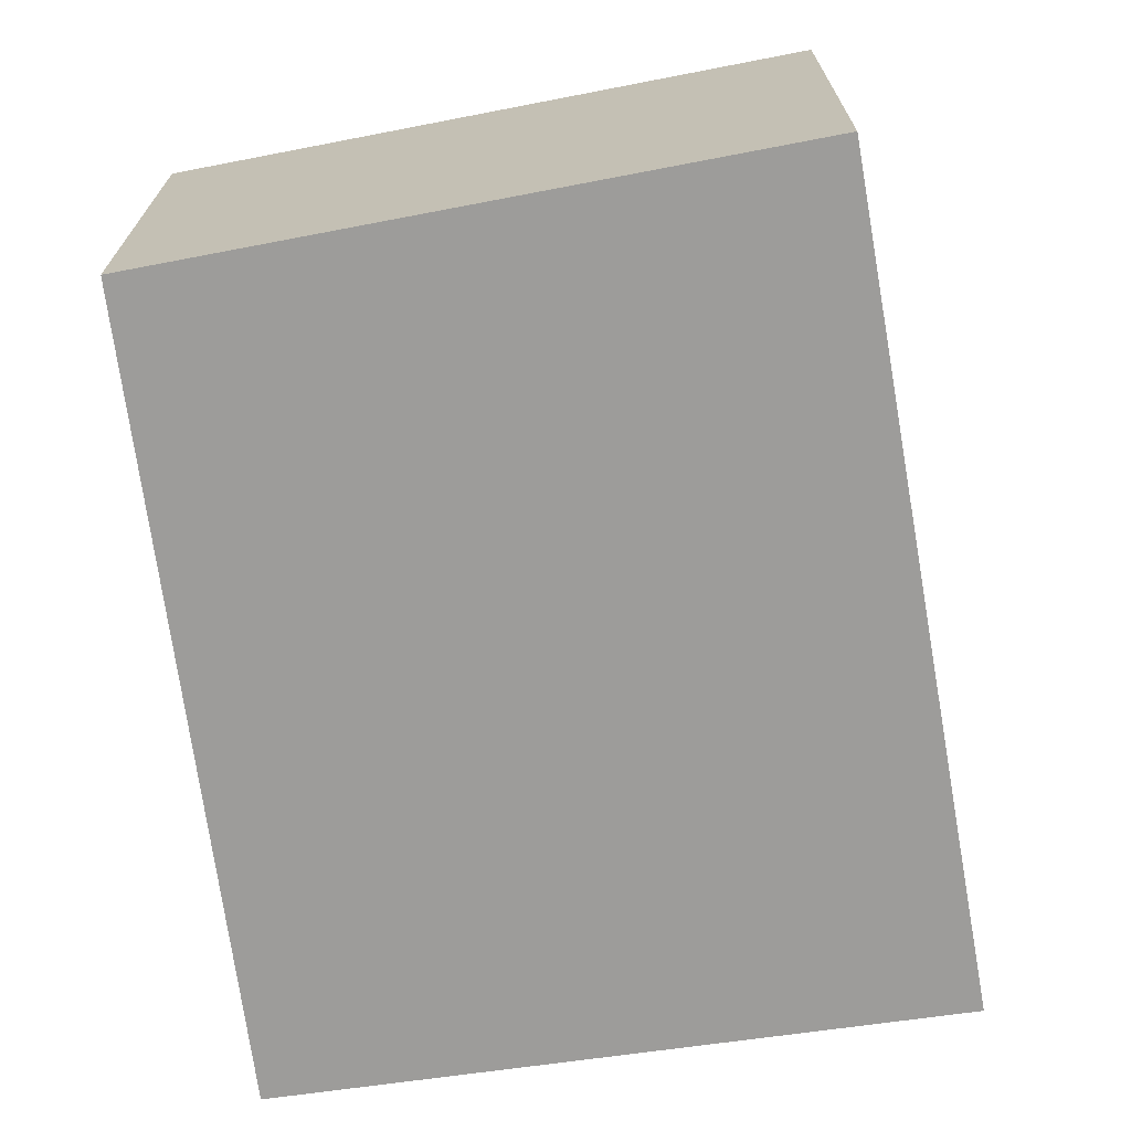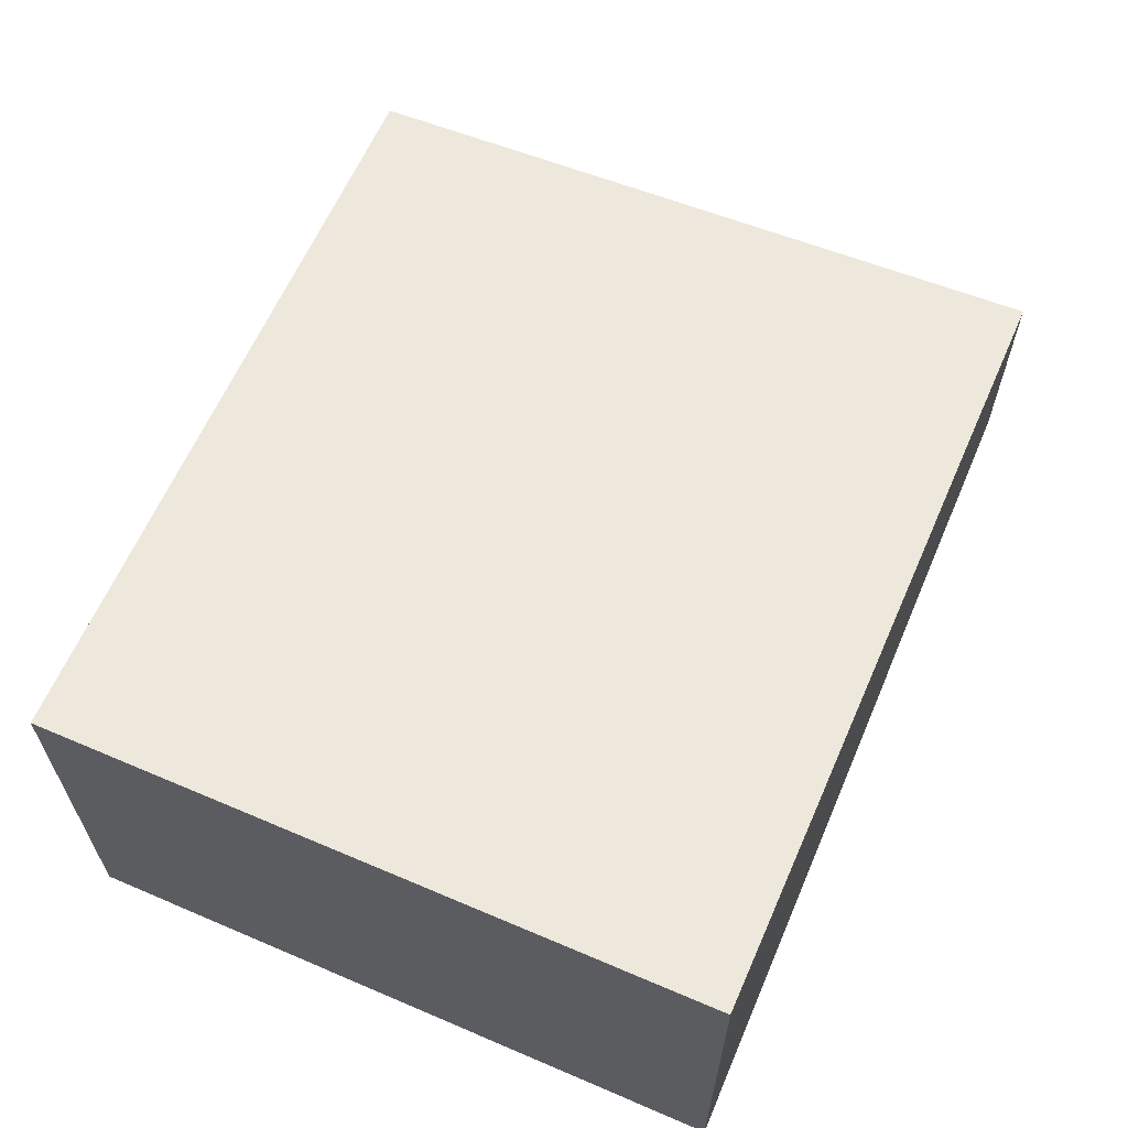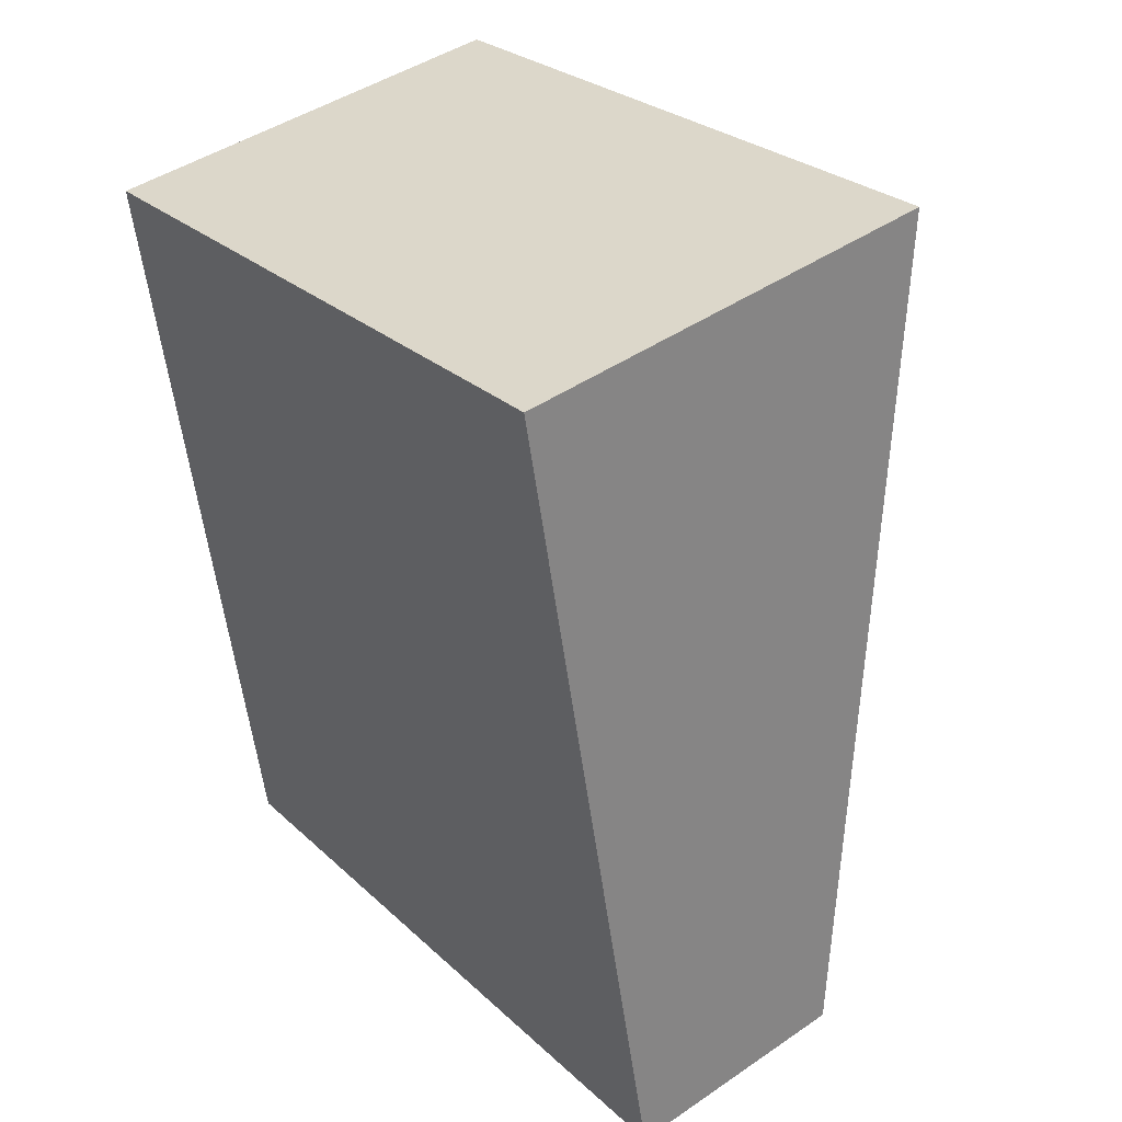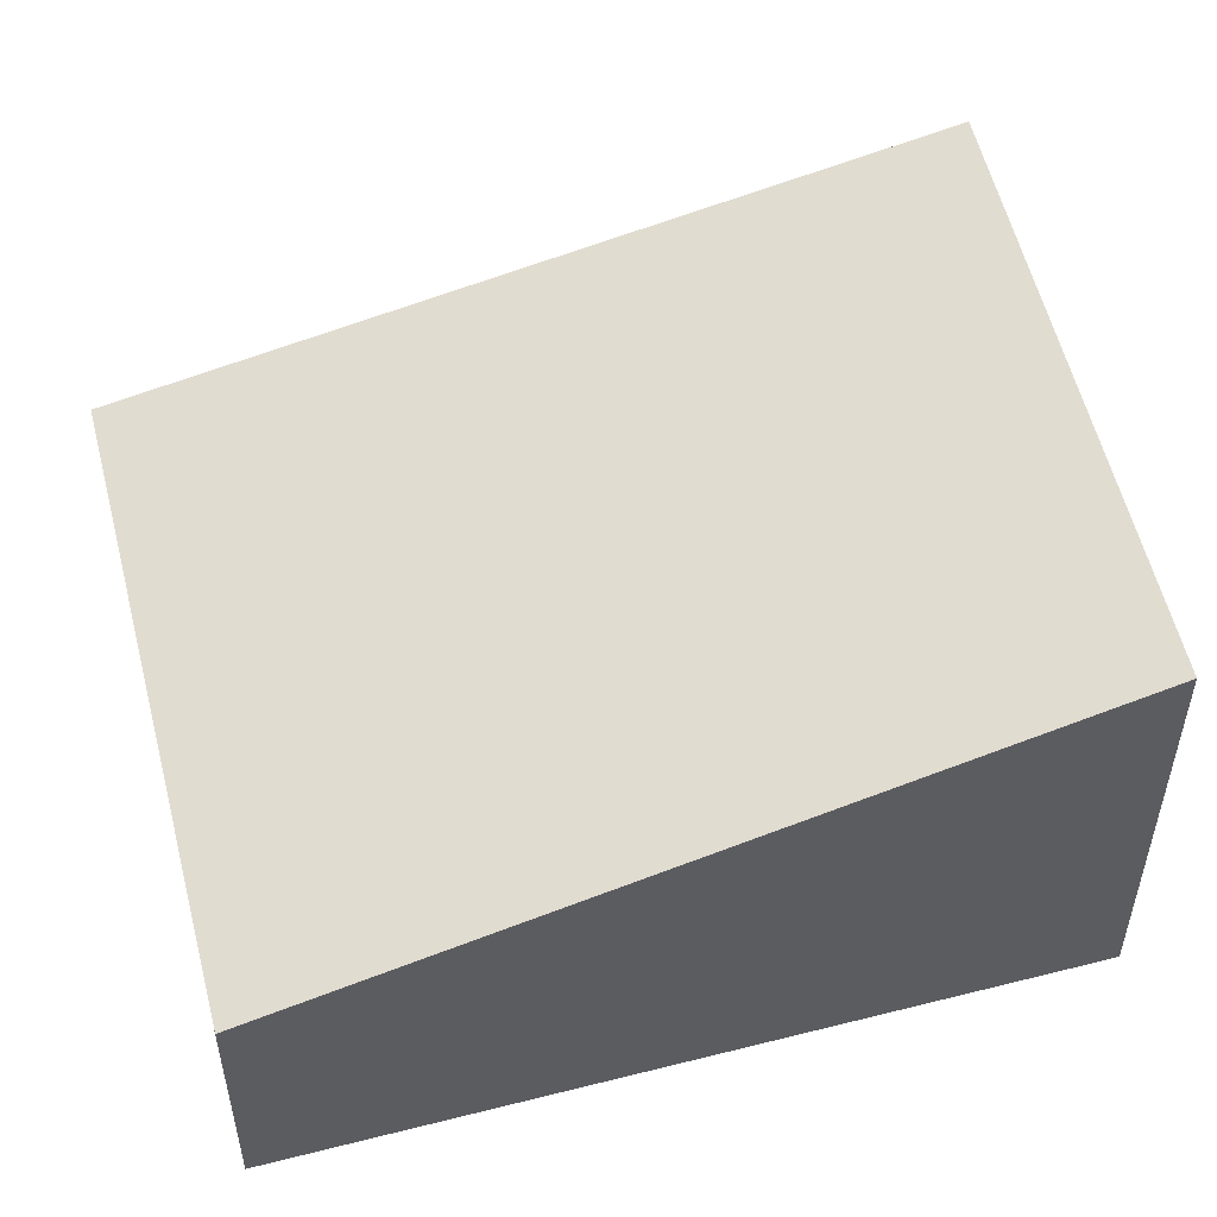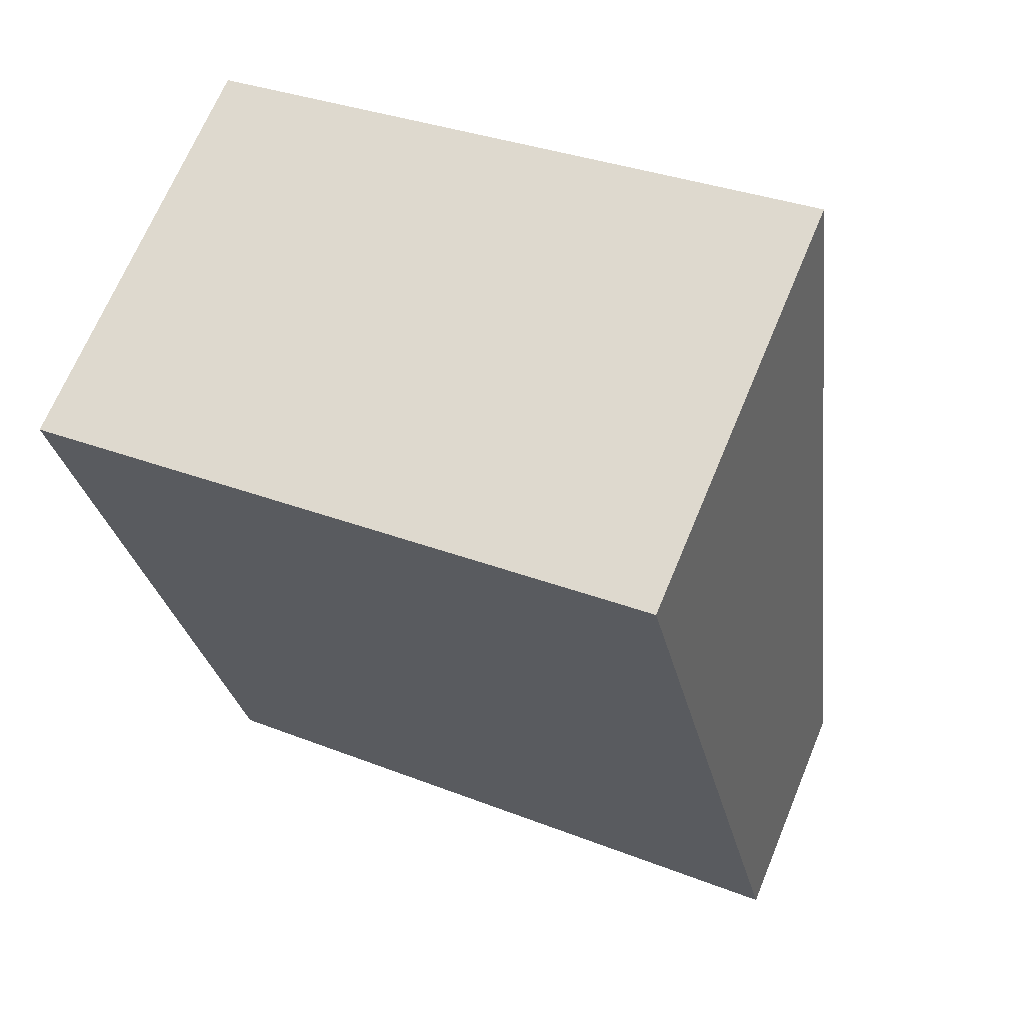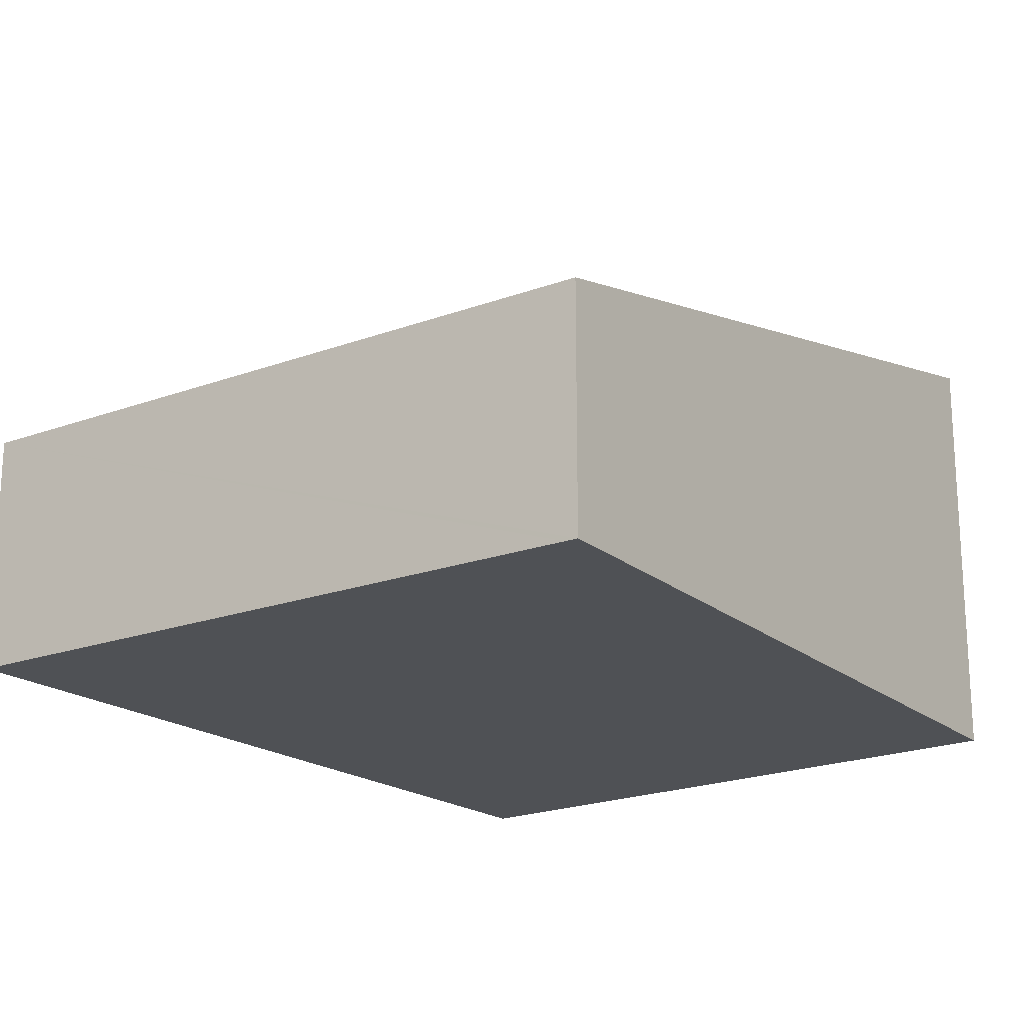
<metadata>
{"format":"obj","ext":"obj","renderer":"f3d","projection":"perspective","resolution":1024,"background":"white","views":[{"elev":-70.1,"azim":-2.0,"up":"+Y"},{"elev":65.4,"azim":10.6,"up":"+Y"},{"elev":44.4,"azim":51.4,"up":"+Z"},{"elev":52.3,"azim":-114.6,"up":"+Y"},{"elev":67.9,"azim":22.5,"up":"+Z"},{"elev":-19.8,"azim":-155.6,"up":"+Y"}]}
</metadata>
<code>
v  5.717 3.949 1.305
v  0.052 3.803 -0.317
v  0 3.879 2.375e-16
v  0.808 2.706 -4.891
v  1.193 2.148 -7.221
v  6.943 2.584 -4.336
v  1.311 2.148 -7.2
v  7.337 2.148 -6.14
v  1.193 4.422e-16 -7.221
v  0.808 2.995e-16 -4.891
v  0.052 1.941e-17 -0.317
v  0 0 0
v  5.717 -7.991e-17 1.305
v  6.943 2.655e-16 -4.336
v  7.337 3.76e-16 -6.14
v  1.311 4.409e-16 -7.2
g defaultobject
f 1 2 3
f 2 1 4
f 4 1 5
f 5 1 6
f 5 6 7
f 7 6 8
f 9 4 5
f 4 9 10
f 4 10 2
f 2 10 11
f 2 11 3
f 3 11 12
f 3 13 1
f 13 3 12
f 13 6 1
f 6 13 14
f 6 14 8
f 8 14 15
f 7 9 5
f 9 7 8
f 9 8 16
f 16 8 15
f 11 13 12
f 13 11 10
f 13 10 9
f 13 9 16
f 13 16 14
f 14 16 15

</code>
